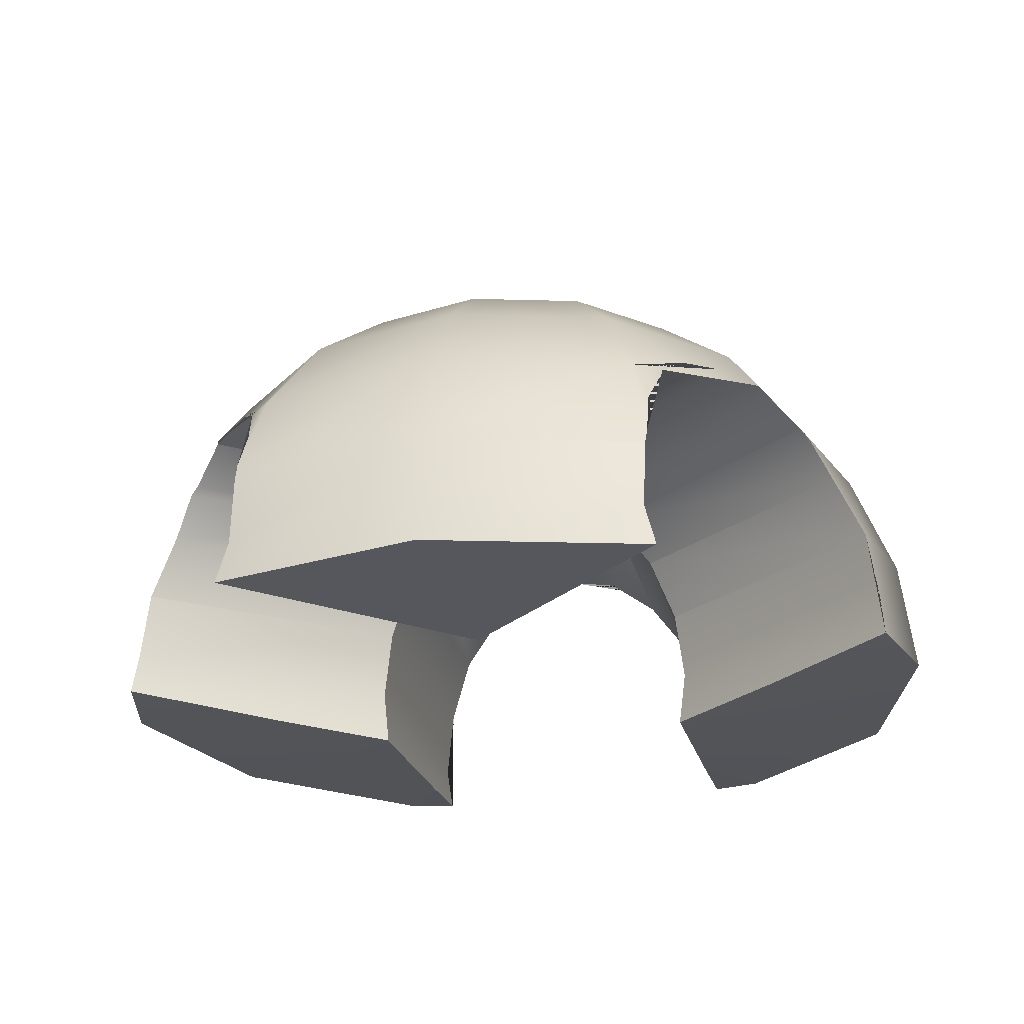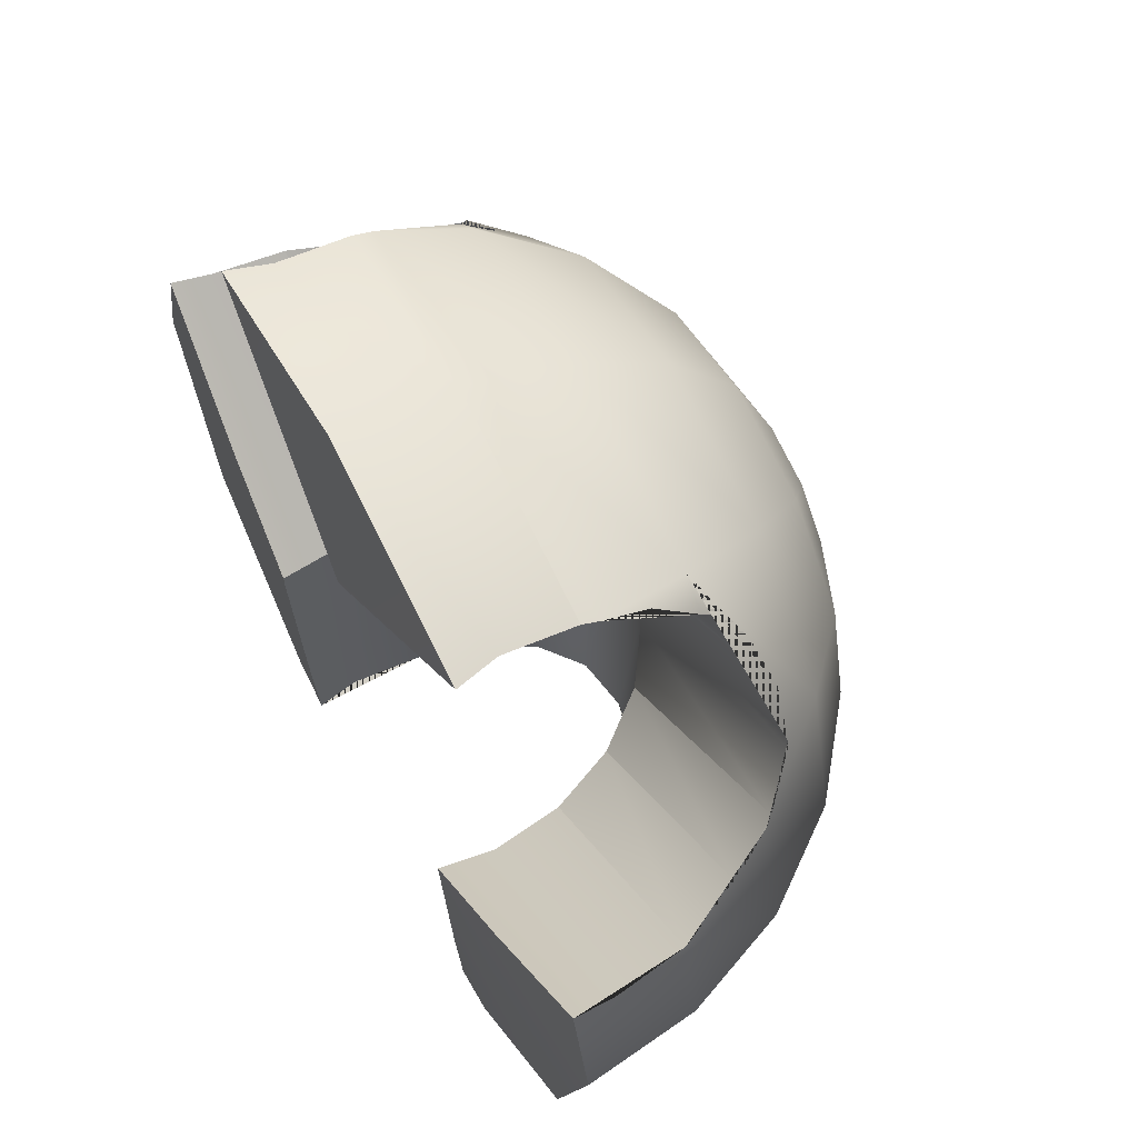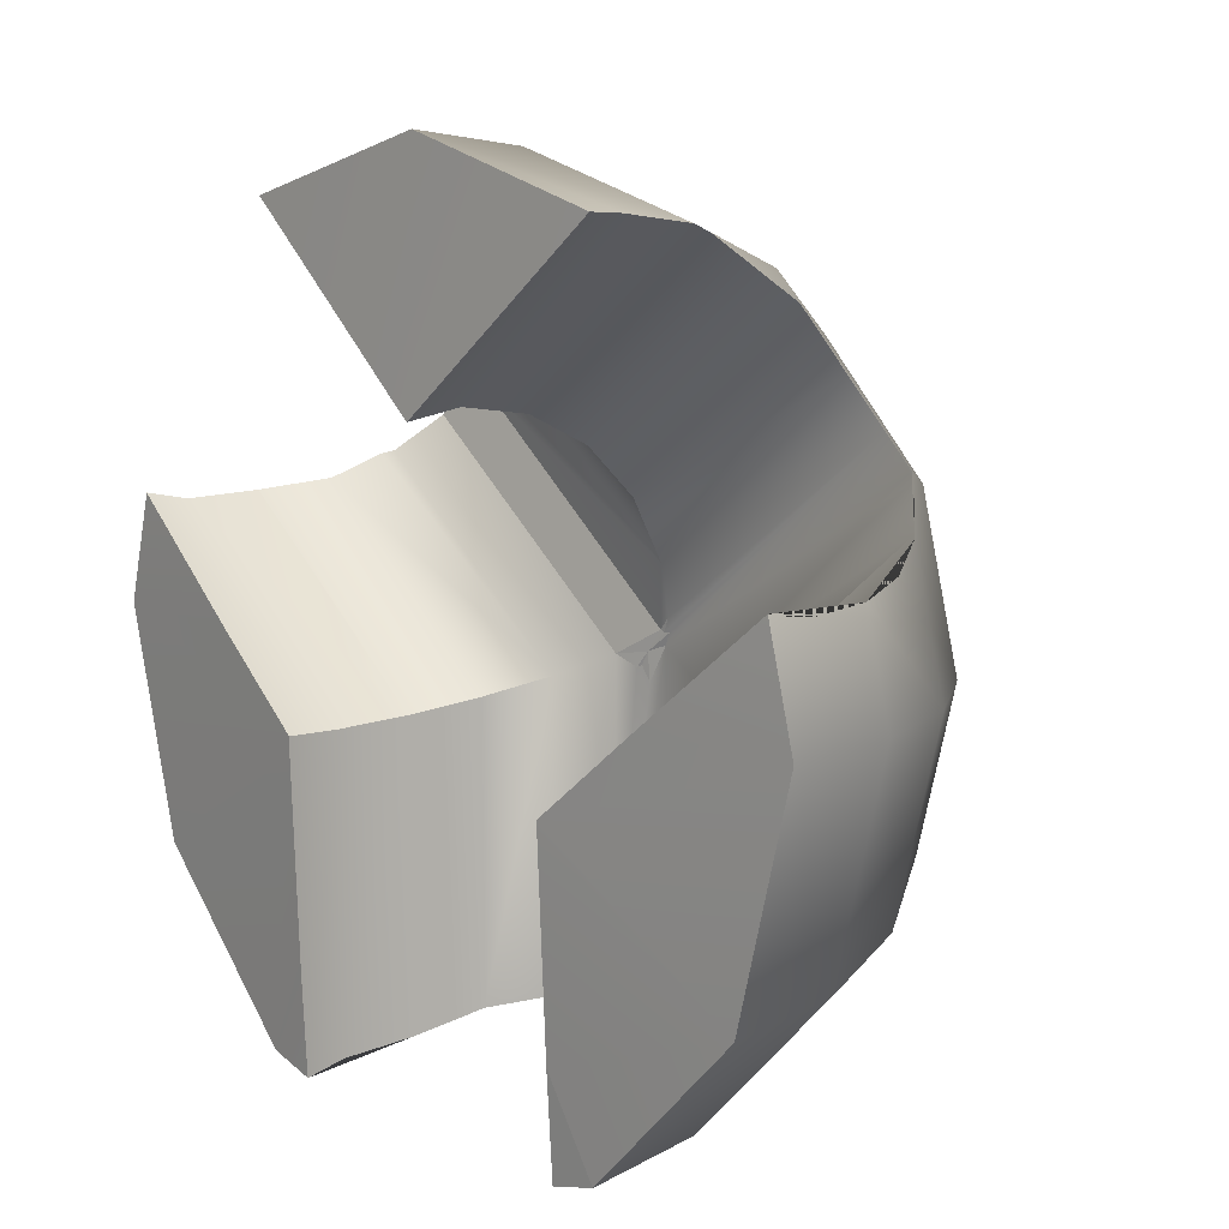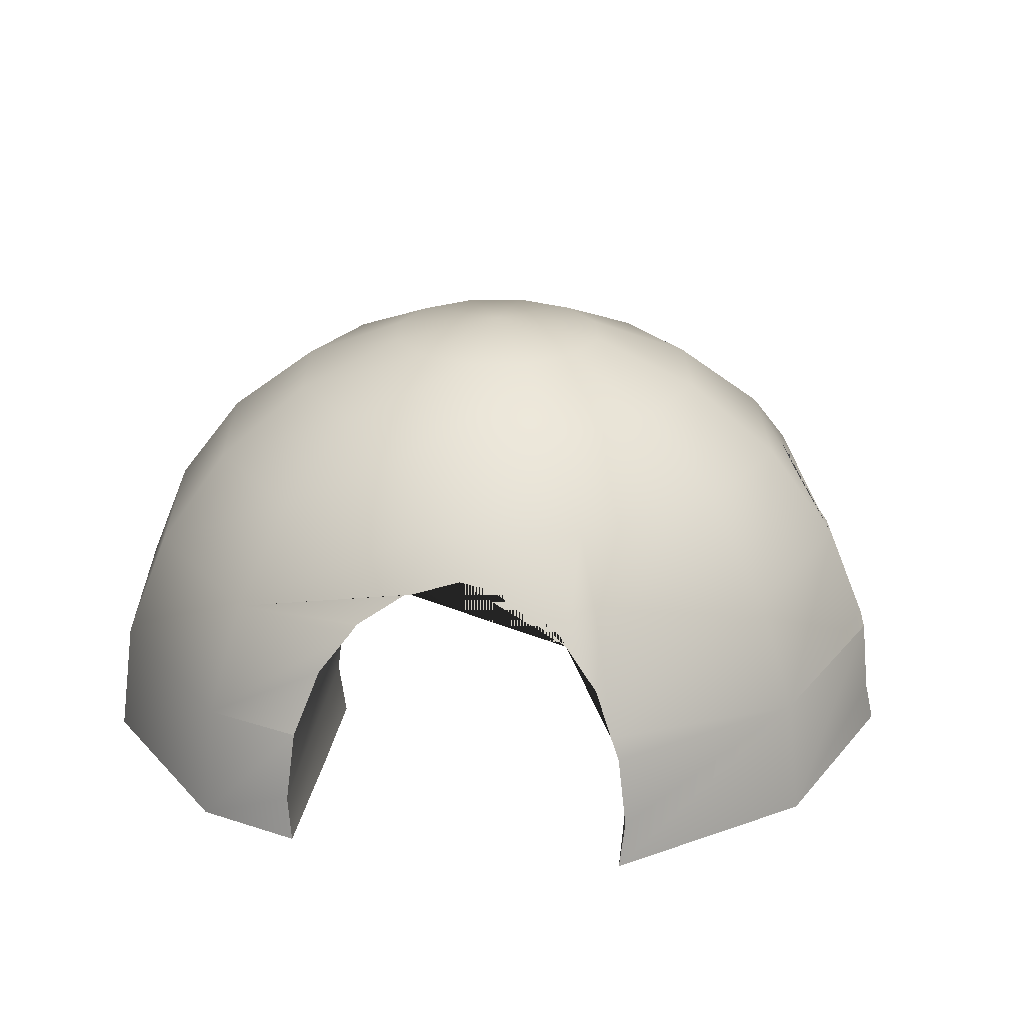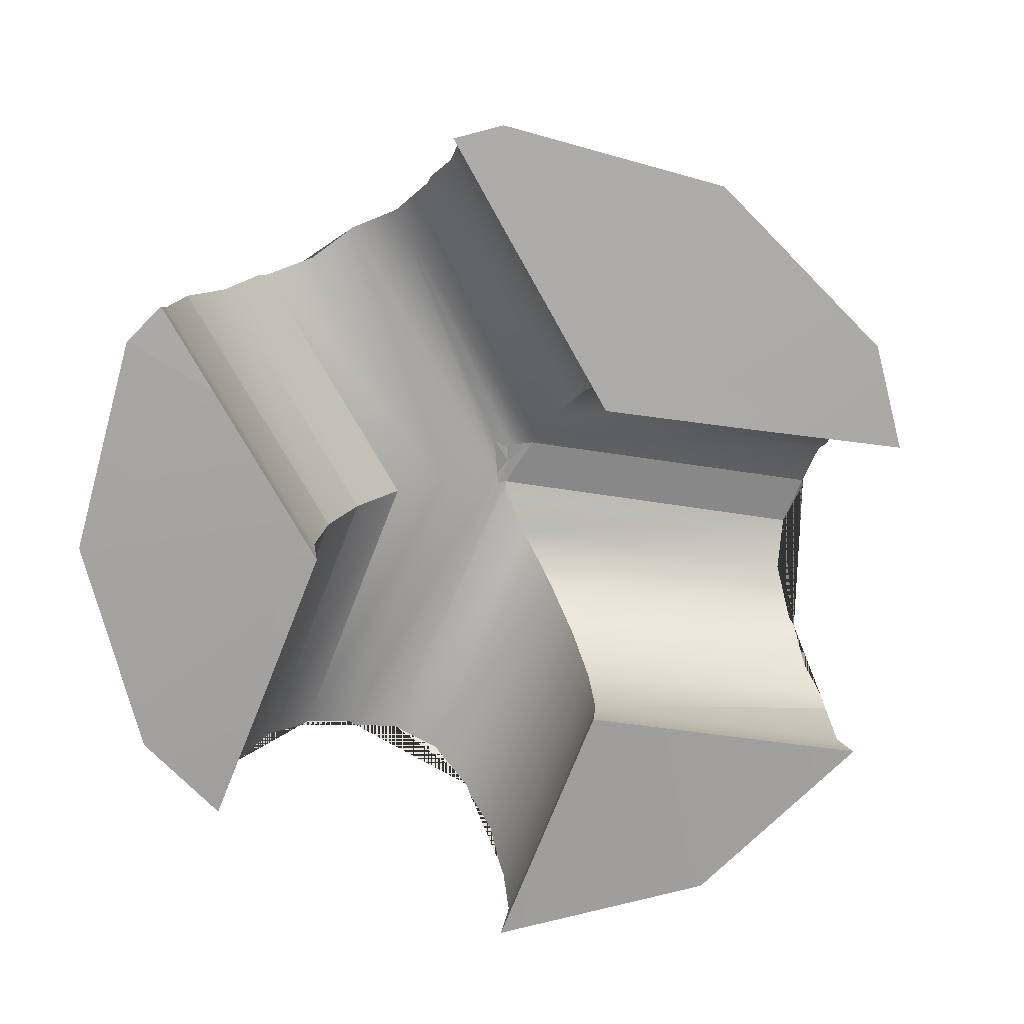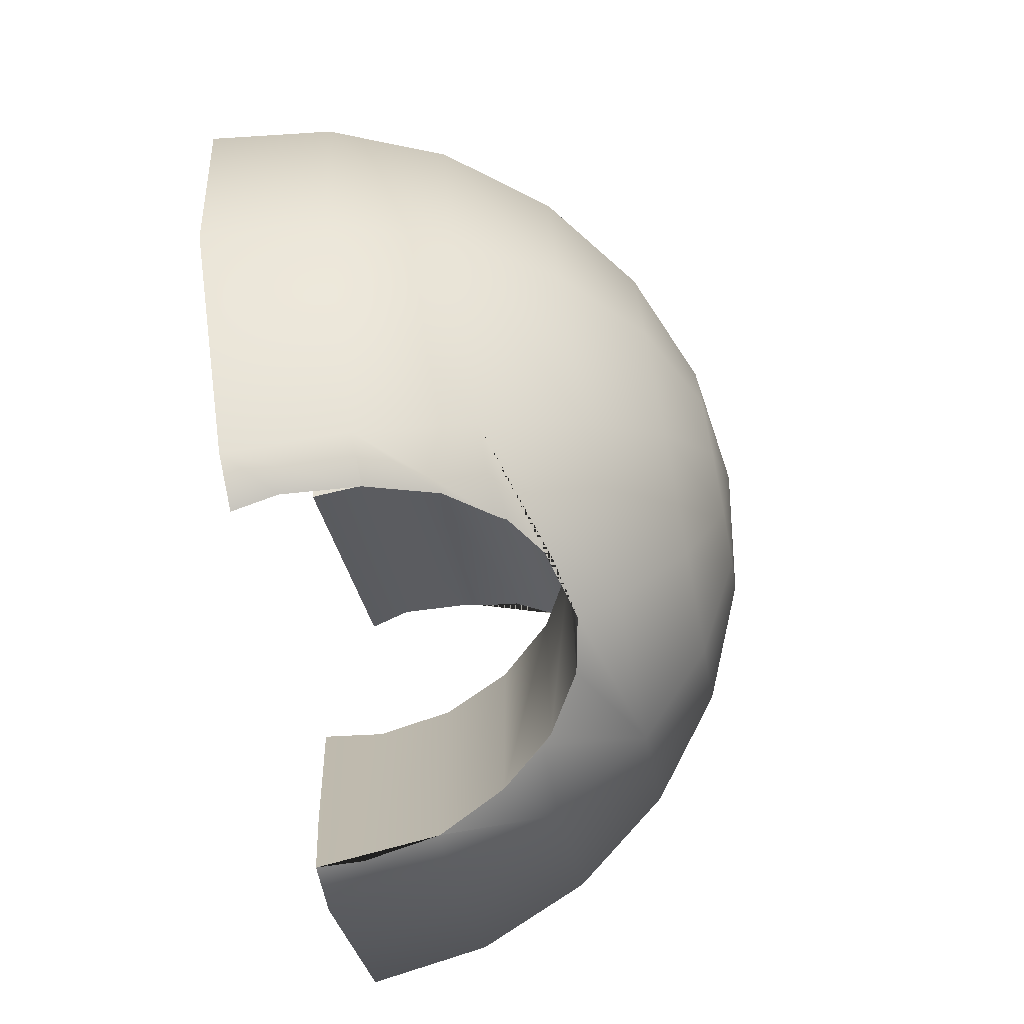
<metadata>
{"format":"obj","ext":"obj","renderer":"f3d","projection":"perspective","resolution":1024,"background":"white","views":[{"elev":-24.4,"azim":12.5,"up":"+Y"},{"elev":62.4,"azim":62.2,"up":"+Z"},{"elev":10.3,"azim":49.1,"up":"+Z"},{"elev":23.5,"azim":-46.0,"up":"+Y"},{"elev":-73.7,"azim":-150.4,"up":"+Y"},{"elev":-73.2,"azim":101.1,"up":"+Z"}]}
</metadata>
<code>
g default
v 0 6.014 -6.014
v -3.007 6.014 -5.208
v -2.126 7.366 -3.683
v 0 7.366 -4.253
v -5.208 6.014 -3.007
v -6.014 6.014 0
v -4.253 7.366 0
v -3.683 7.366 -2.126
v 3.229 2.201 -7.35
v 7.366 0 -4.253
v 4.253 0 -7.366
v 4.108 2.201 -7.115
v 7.115 2.201 -4.108
v 3.683 4.253 -6.379
v 2.13 4.253 -6.795
v 1.996 4.429 -6.696
v 1.049 5.061 -6.464
v 0 5.279 -6.578
v 3.007 6.014 -5.208
v -5.876 5.061 3.244
v -1.049 5.061 -0.5011
v -5.824 5.087 3.363
v -6.541 4.429 2.573
v -1.996 4.429 -0.9532
v 1.049 5.061 -0.7168
v 0 5.279 -0.2326
v -0.5874 5.138 -0.6792
v -5.06 5.279 3.926
v -0.08312 5.236 0.03867
v -0.4969 5.176 -0.6356
v -0.3302 5.21 -0.9206
v 3.229 2.203 -7.35
v 3.229 2.203 -1.723
v 3.229 2.203 -1.723
v 1.996 4.429 -1.154
v -7.366 4.253 0
v -6.69 4.253 2.521
v -5.208 6.014 3.007
v 0 -0.2419 4.094
v 0 0 8.505
v -4.192 0 7.382
v 1e-06 5.241 0
v 0.1116 5.256 0
v 0.1153 5.224 0.2708
v 1e-06 5.241 0
v 2.126 7.366 -3.683
v -3.683 7.366 2.126
v 6.379 4.253 -3.683
v 2.747 3.444 -6.965
v 2.747 3.444 -1.5
v 2.747 3.444 -1.5
v -1.906 8.216 -1.101
v -1.101 8.216 -1.906
v 0 8.505 0
v -2.201 8.216 0
v 0 8.216 -2.201
v -3.993 2.201 7.146
v 0 2.201 8.216
v -3.993 2.203 7.145
v 1.101 8.216 -1.906
v -1.906 8.216 1.101
v 0 4.253 7.366
v -4.022 2.617 6.966
v 5.425 -0.1689 0
v 8.505 0 0
v 7.961 0 2.031
v -3.683 4.253 6.379
v 1.906 8.216 -1.101
v -1.101 8.216 1.906
v 5.208 6.014 -3.007
v 1.996 4.429 -1.154
v 0 8.216 2.201
v 2.201 8.216 0
v 1.906 8.216 1.101
v 1.101 8.216 1.906
v 3.263 -0.2619 -1.739
v 3.264 -0.2597 -1.884
v -4.163 4.253 5.899
v -3.985 3.444 6.534
v 0.1224 4.429 2.406
v -4.154 4.429 5.724
v -4.448 5.061 4.766
v 0.1338 5.061 1.211
v 0.107 -0.2449 4.01
v -3.967 0.8277 7.333
v 0.1054 0.8277 4.174
v 3.683 7.366 -2.126
v -3.007 6.014 5.208
v -2.126 7.366 3.683
v 8.216 2.201 0
v 4.211 0 7.377
v -1.049 5.061 -6.464
v 3.992 0.8277 7.327
v 0.1074 2.203 3.964
v 7.366 4.253 0
v 3.395 0.8277 -1.799
v 7.899 0.8277 1.854
v 0.1132 3.444 3.355
v 0 6.014 6.014
v 6.014 6.014 0
v 4.253 7.366 0
v 0 7.366 4.253
v 4.479 5.061 4.736
v 4.18 4.429 5.698
v 7.704 2.203 1.907
v 7.146 3.444 2.069
v 2.126 7.366 3.683
v 3.683 7.366 2.126
v 3.007 6.014 5.208
v 5.208 6.014 3.007
v 3.683 4.253 6.379
v 6.55 4.429 2.541
v 5.886 5.061 3.207
v 4.187 4.253 5.875
v 4.043 2.514 7.003
v 4.006 3.444 6.513
v 4.02 2.203 7.138
v 4.02 2.201 7.138
v 7.704 2.201 1.907
v 5.819 5.095 3.36
v 5.09 5.279 3.896
v 6.699 4.253 2.49
v 3.395 0.8277 -7.487
v -7.139 3.444 2.096
v -2.747 3.444 -1.312
v 3.282 -0.1064 -5.685
v -1.996 4.429 -6.696
v 3.295 0 -7.622
v -7.699 2.203 1.925
v -3.229 2.203 -1.542
v -2.13 4.253 -6.795
v -3.683 4.253 -6.379
v -6.379 4.253 -3.683
v -2.747 3.444 -6.965
v -7.958 0 2.043
v -8.505 0 0
v -5.289 -0.1763 0
v -3.229 2.203 -7.35
v -3.229 2.201 -7.35
v -4.108 2.201 -7.115
v -3.282 -0.1064 -5.685
v -4.253 0 -7.366
v -3.295 0 -7.622
v -7.7 2.201 1.926
v -7.895 0.8277 1.87
v -3.395 0.8277 -1.622
v -7.115 2.201 -4.108
v -8.216 2.201 0
v -3.263 -0.2645 -1.559
v -7.366 0 -4.253
v -3.264 -0.2597 -1.884
v -3.395 0.8277 -7.487
v -0.3571 5.189 -0.376
g pSphere4
f 1 2 3 4
f 5 6 7 8
f 33 34 32 9 123 96
f 10 11 12 13
f 14 15 16 17 18 1 19
f 21 20 23 24
f 18 17 25 26
f 25 17 16 35
f 36 37 23 20 22 38 6
f 39 40 41
f 44 29 45
f 19 1 4 46
f 6 38 47 7
f 13 12 14 48
f 49 32 34 50 51
f 3 8 52 53
f 53 52 54
f 52 55 54
f 56 53 54
f 8 7 55 52
f 4 3 53 56
f 60 56 54
f 55 61 54
f 63 59 57 58 62 67
f 64 65 66
f 68 60 54
f 61 69 54
f 48 14 19 70
f 16 15 49 51 71 35
f 69 72 54
f 73 68 54
f 7 47 61 55
f 46 4 56 60
f 74 73 54
f 72 75 54
f 75 74 54
f 76 77 10 65 64
f 63 67 78 79
f 80 81 82 83
f 84 39 41 85 86
f 70 19 46 87
f 38 88 89 47
f 65 10 13 90
f 91 40 39 84
f 92 18 26 31 30 27 21
f 87 46 60 68
f 47 89 69 61
f 93 91 84 86
f 86 85 57 59 94
f 83 82 28 29 44
f 90 13 48 95
f 96 76 64 66 97
f 94 59 63 79 98
f 67 62 99 88
f 95 48 70 100
f 58 57 85 41 40
f 98 79 78 81 80
f 101 87 68 73
f 89 102 72 69
f 88 99 102 89
f 100 70 87 101
f 103 104 80 83
f 105 106 50 34 33
f 102 107 75 72
f 108 101 73 74
f 107 108 74 75
f 99 109 107 102
f 110 100 101 108
f 62 111 109 99
f 112 113 25 35 71
f 109 110 108 107
f 114 111 115 116
f 117 118 93 86 94
f 66 65 90 119 97
f 113 120 121 26 25
f 116 115 117 94 98
f 40 91 93 118 58
f 104 114 116 98 80
f 106 122 112 71 51 50
f 97 119 105 33 96
f 78 67 88 38 22 28 82 81
f 119 90 95 122 106 105
f 58 118 117 115 111 62
f 121 103 83 44 45 42 43 26
f 122 95 100 110 120 113 112
f 111 114 104 103 121 120 110 109
f 24 23 37 124 125
f 2 5 8 3
f 10 77 126 11
f 127 92 21 24
f 2 1 18 92 127 131 132
f 12 9 32 49 15 14
f 11 126 128
f 96 123 128 126 77 76
f 125 124 129 130
f 133 36 6 5
f 132 131 134 138 139 140
f 135 136 137
f 132 133 5 2
f 11 128 123 9 12
f 138 134 125 130
f 134 131 127 24 125
f 141 142 143
f 130 129 144 145 146
f 147 148 36 133
f 148 144 129 124 37 36
f 140 147 133 132
f 146 145 135 137 149
f 150 136 148 147
f 136 135 145 144 148
f 151 150 142 141
f 142 150 147 140
f 152 139 138 130 146
f 149 137 136 150 151
f 143 142 140 139 152
f 146 149 151 141 143 152
f 20 21 29 28
f 21 27 153
f 30 31 153
f 31 26 153
f 43 42 153
f 45 29 153
f 27 30 153
f 42 45 153
f 26 43 153
f 29 21 153

</code>
